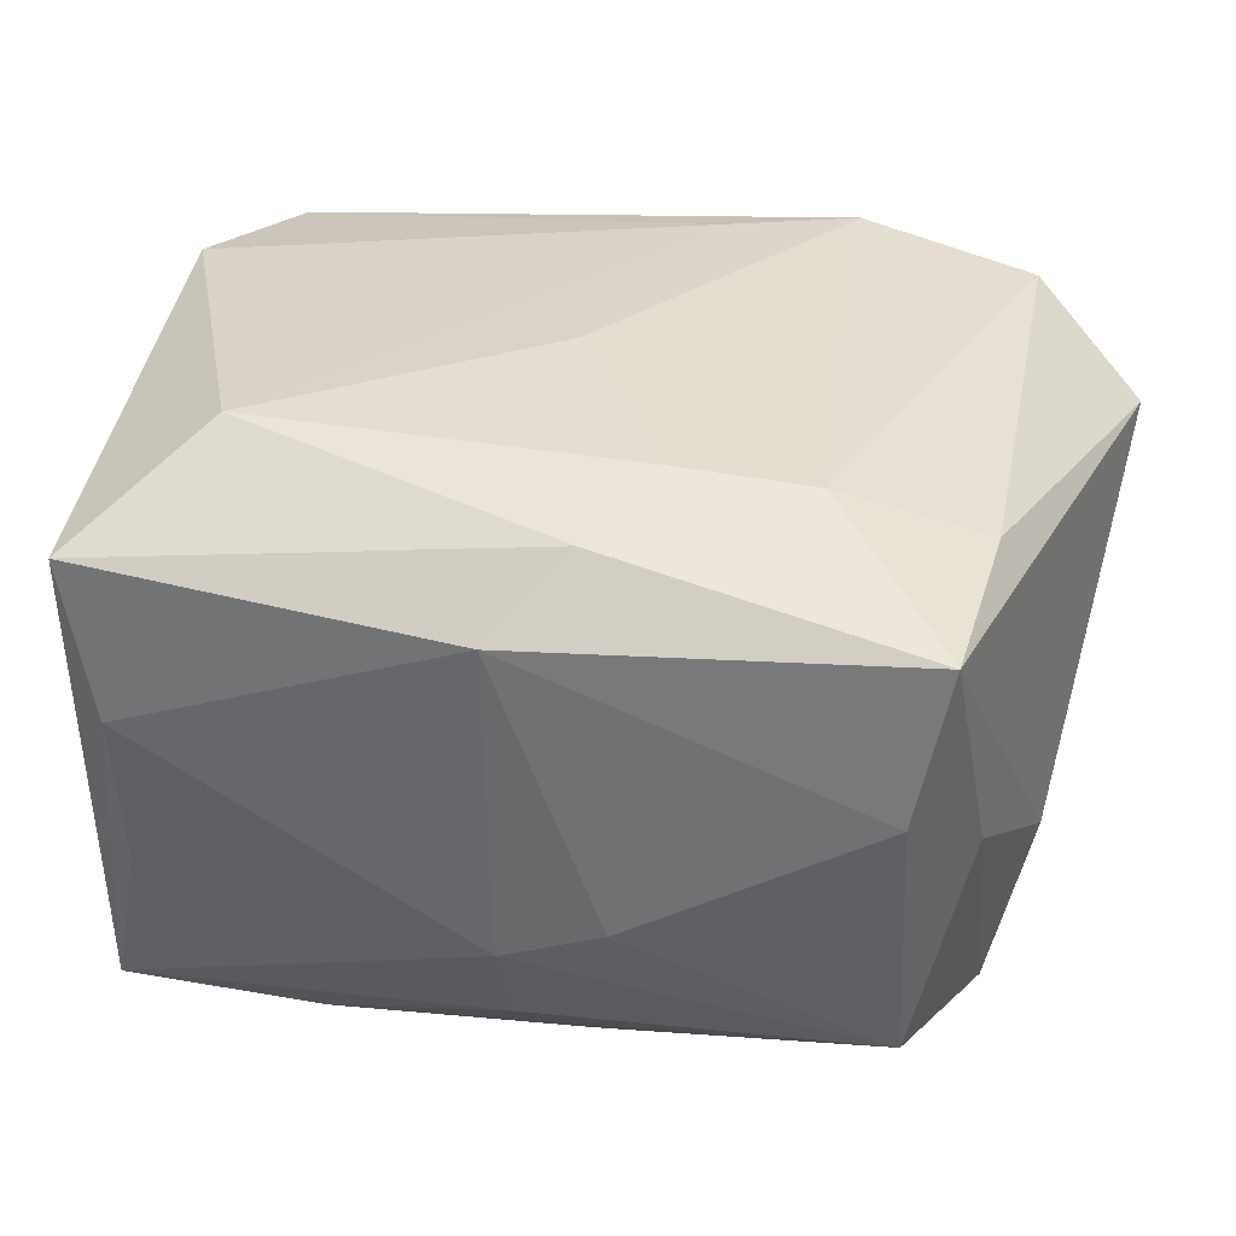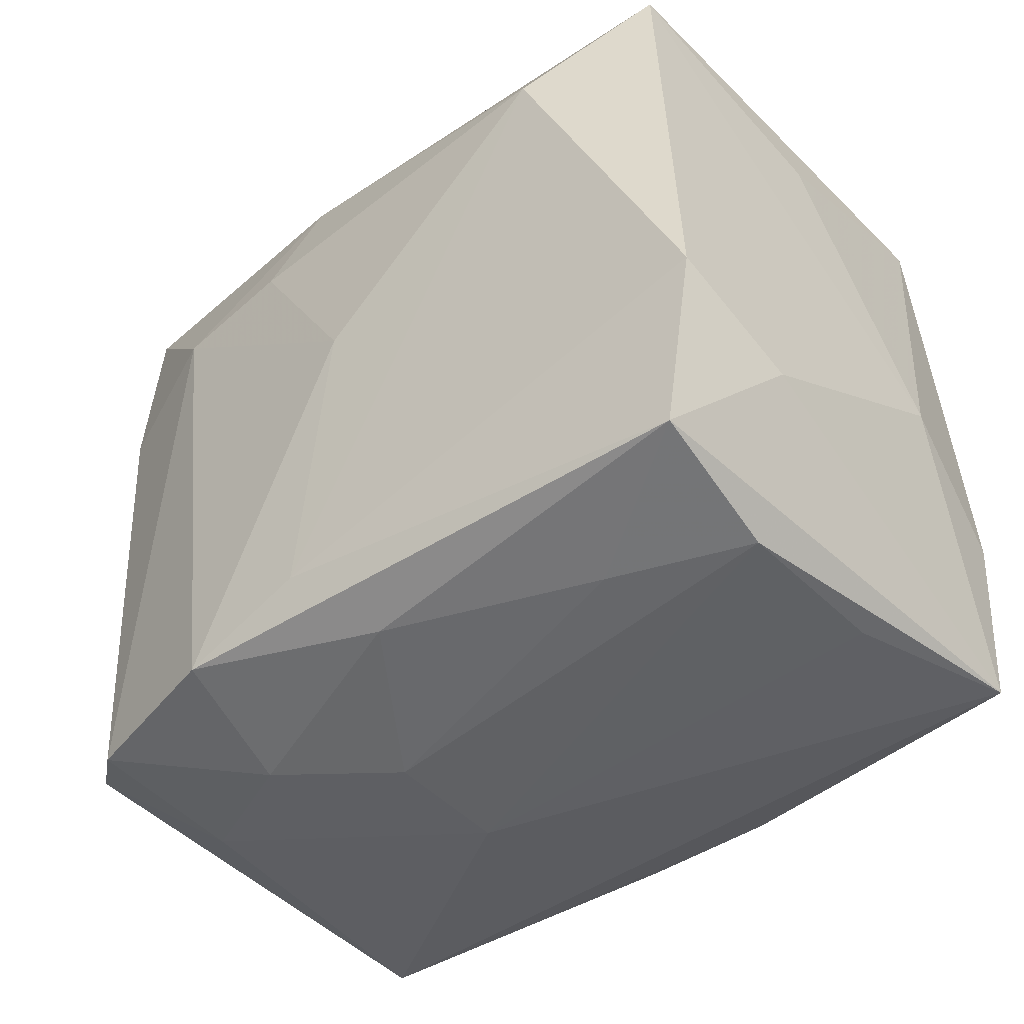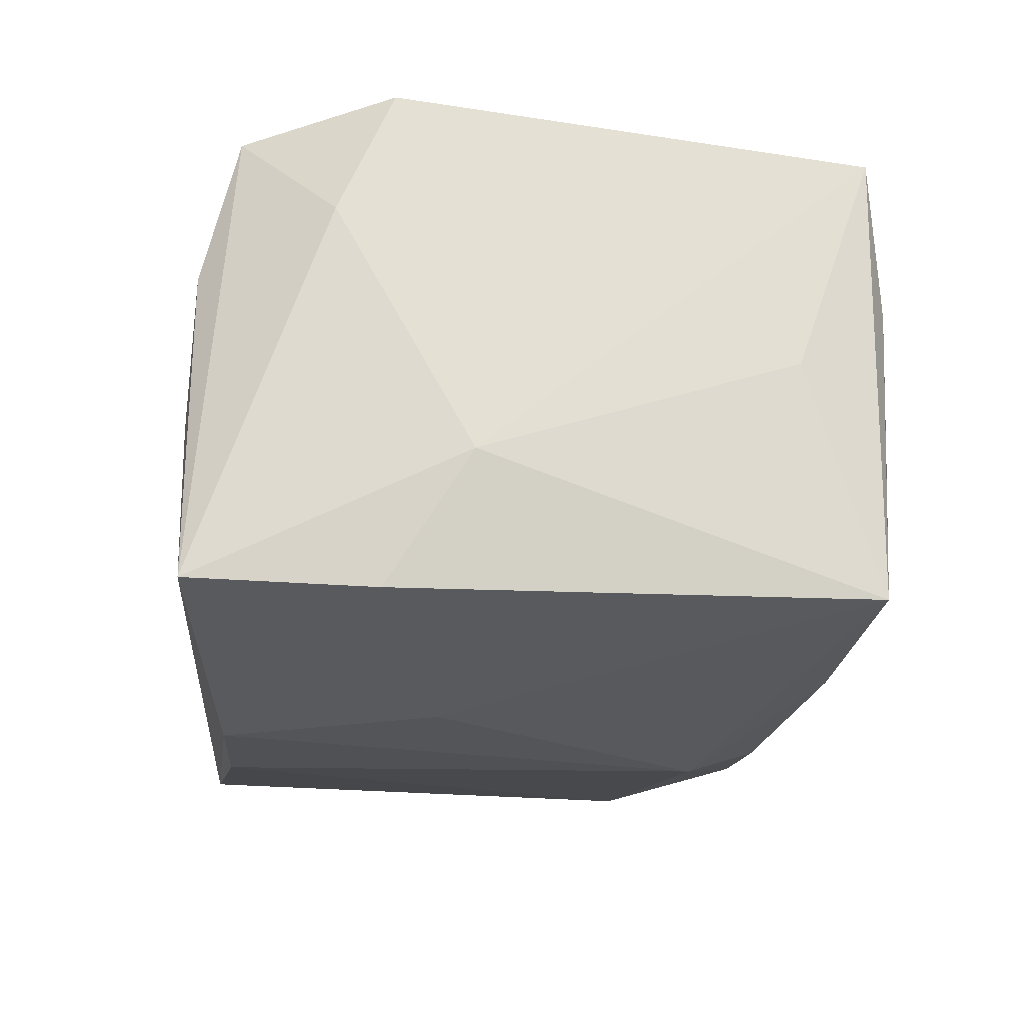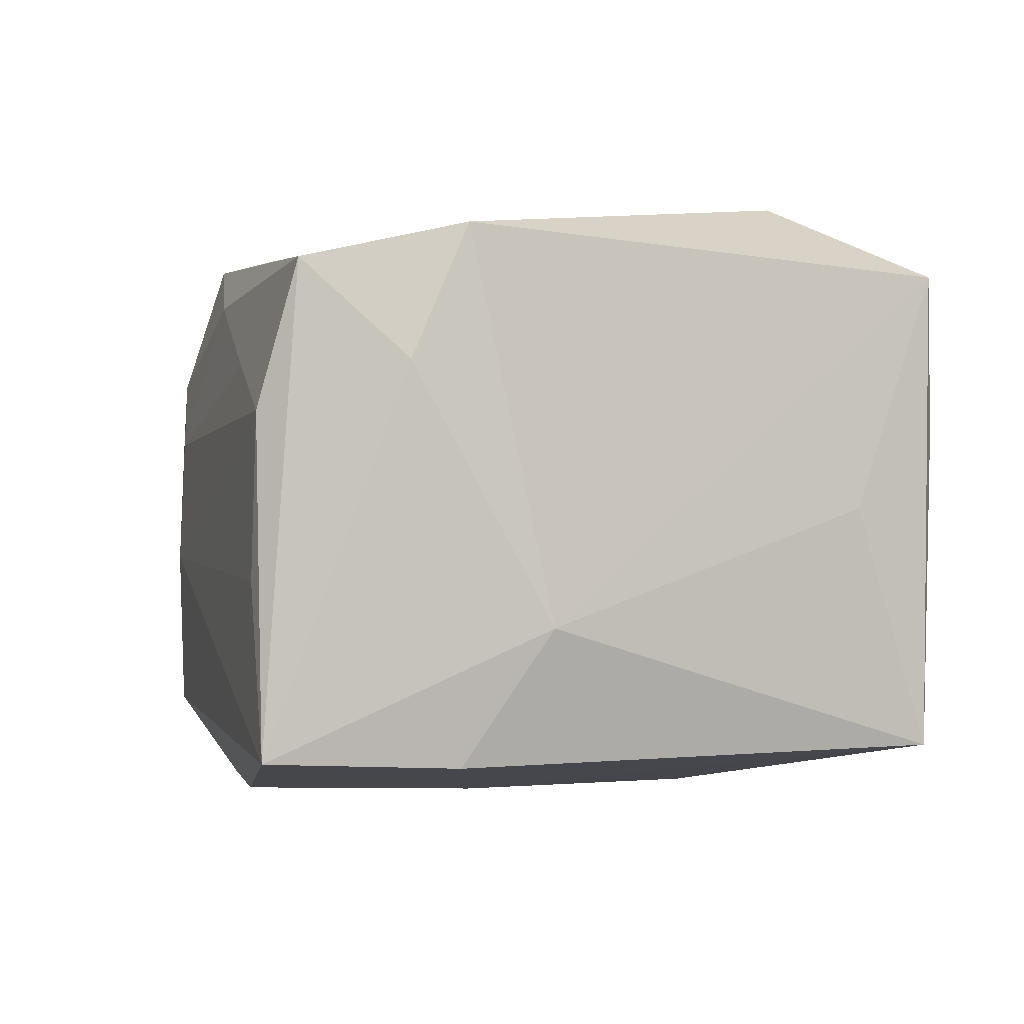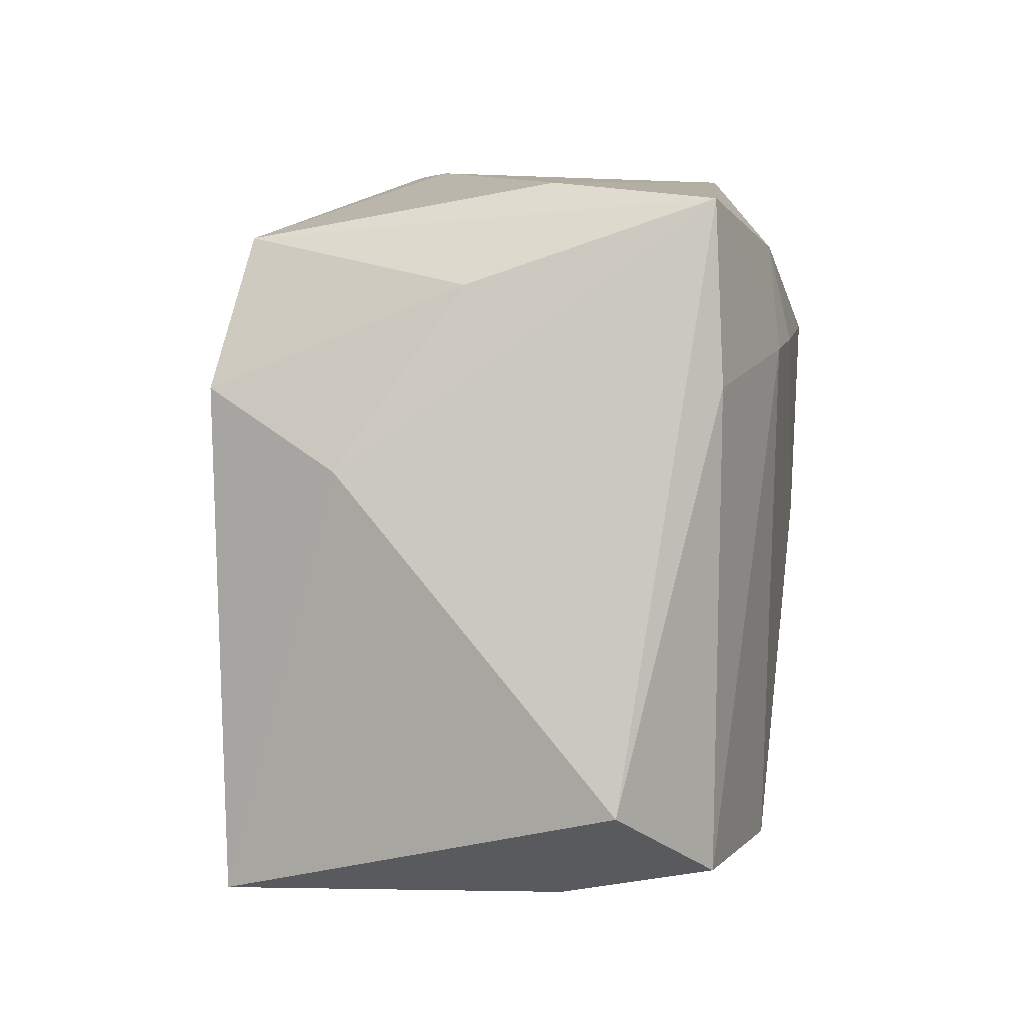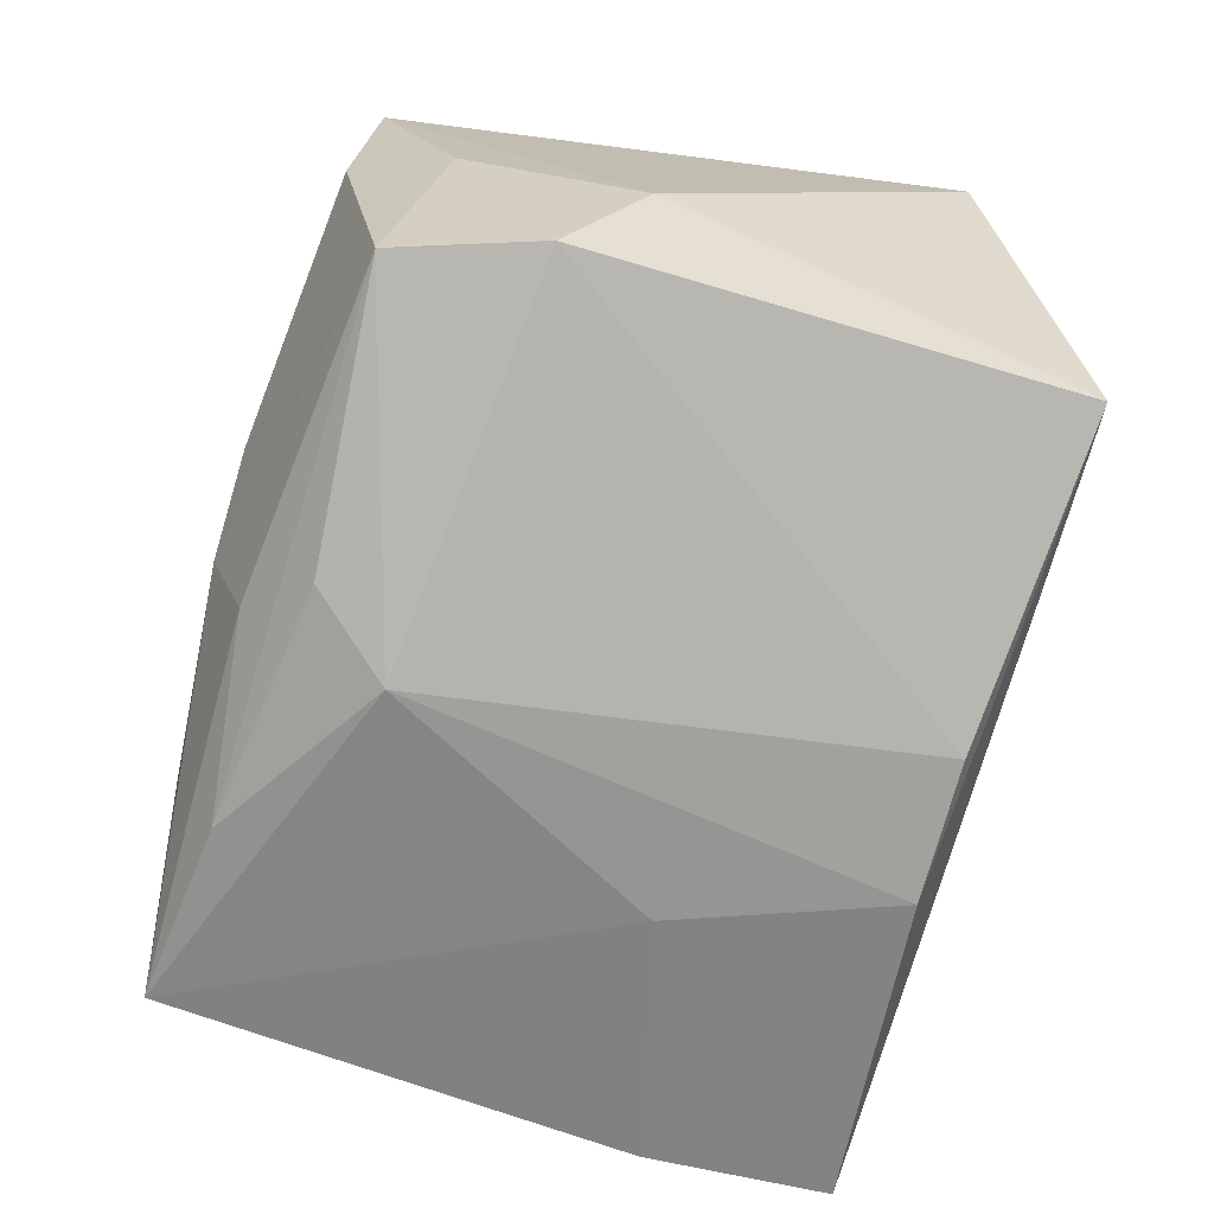
<metadata>
{"format":"obj","ext":"obj","renderer":"f3d","projection":"perspective","resolution":1024,"background":"white","views":[{"elev":36.0,"azim":-166.5,"up":"+Z"},{"elev":-43.9,"azim":42.4,"up":"+Y"},{"elev":-22.4,"azim":85.4,"up":"+Z"},{"elev":-1.8,"azim":76.1,"up":"+Z"},{"elev":5.7,"azim":-81.5,"up":"+Y"},{"elev":-69.9,"azim":-106.0,"up":"+Z"}]}
</metadata>
<code>
v -0.03066 -0.0256 -0.01777
v 0.02649 0.02682 -0.007006
v -0.005168 0.02146 -0.02096
v -0.0166 -0.02681 0.01128
v -0.0186 0.01487 0.02282
v -0.02659 0.02725 0.006428
v -0.03674 -0.01794 0.0123
v -0.01454 -0.02371 0.02169
v -6.61e-05 0.02888 -0.008398
v -0.03083 0.01977 0.0004745
v 0.0005125 0.02833 0.01661
v 0.0006994 0.0009605 0.02332
v 0.02117 0.01582 0.02332
v -0.02957 0.01238 0.01918
v 0.02701 0.02721 0.005168
v 0.02743 -0.02644 -0.006554
v -0.004213 -0.02046 0.02152
v -0.007876 -0.02823 -0.004374
v 0.03313 -0.01145 0.01948
v -0.007807 0.02888 -0.005005
v 0.0005746 -0.02543 0.01658
v 0.03134 -0.01162 -0.02011
v -0.03397 0.006299 -0.008659
v 0.03075 0.01962 -0.0009458
v 0.03081 -0.02607 -0.01957
v -0.007589 -0.02789 0.005429
v 0.02911 0.02559 -0.01917
v 0.0142 0.02396 -0.02072
v 0.02759 -0.02615 0.005943
v -0.02885 0.02597 0.01853
v 0.01133 -0.006624 -0.02344
v -0.005787 -0.02342 -0.02307
v 0.008015 -0.02714 0.004935
v -0.03116 0.01218 -0.01851
v 0.01698 -0.02595 0.01018
v -0.02672 -0.02604 0.007155
v 0.03342 -0.01577 0.009389
v -0.0004127 0.01514 -0.02409
v 0.01649 0.02743 -0.01098
v -0.004378 0.02282 0.02146
v 0.02892 -0.02327 0.01715
v 0.005135 -0.02361 -0.02352
v 0.03339 -0.005125 -0.009941
v -0.0002409 0.02601 -0.0161
v 0.02978 0.02591 0.01708
v -0.02695 0.02323 -0.01617
v -0.00822 0.01535 0.02332
v -0.02801 -0.02359 0.01866
f 5 48 8
f 17 19 13
f 41 19 17
f 17 8 41
f 43 25 22
f 37 19 41
f 41 25 37
f 43 19 37
f 37 25 43
f 1 25 18
f 6 46 30
f 30 11 6
f 23 1 7
f 7 30 23
f 44 46 9
f 13 19 45
f 45 19 43
f 43 24 45
f 30 5 40
f 40 11 30
f 13 45 40
f 40 45 11
f 12 5 8
f 12 17 13
f 8 17 12
f 14 5 30
f 48 5 14
f 14 30 7
f 7 48 14
f 1 18 36
f 7 1 36
f 36 48 7
f 20 11 9
f 20 6 11
f 9 46 20
f 46 6 20
f 30 46 10
f 10 23 30
f 9 2 39
f 11 45 15
f 15 2 9
f 9 11 15
f 47 12 13
f 5 12 47
f 13 40 47
f 47 40 5
f 8 48 4
f 48 36 4
f 29 25 41
f 41 35 29
f 1 23 34
f 34 10 46
f 23 10 34
f 1 34 32
f 8 4 21
f 41 8 21
f 21 35 41
f 16 18 25
f 25 29 16
f 16 29 18
f 26 36 18
f 26 4 36
f 26 29 35
f 35 21 26
f 26 21 4
f 42 25 1
f 1 32 42
f 18 29 33
f 33 26 18
f 29 26 33
f 38 42 32
f 38 32 34
f 38 34 46
f 46 3 38
f 42 38 31
f 31 22 25
f 25 42 31
f 43 22 27
f 22 31 27
f 27 31 38
f 27 24 43
f 27 39 2
f 27 45 24
f 27 44 9
f 9 39 27
f 2 15 27
f 27 15 45
f 28 38 3
f 28 27 38
f 44 27 28
f 46 44 28
f 28 3 46

</code>
